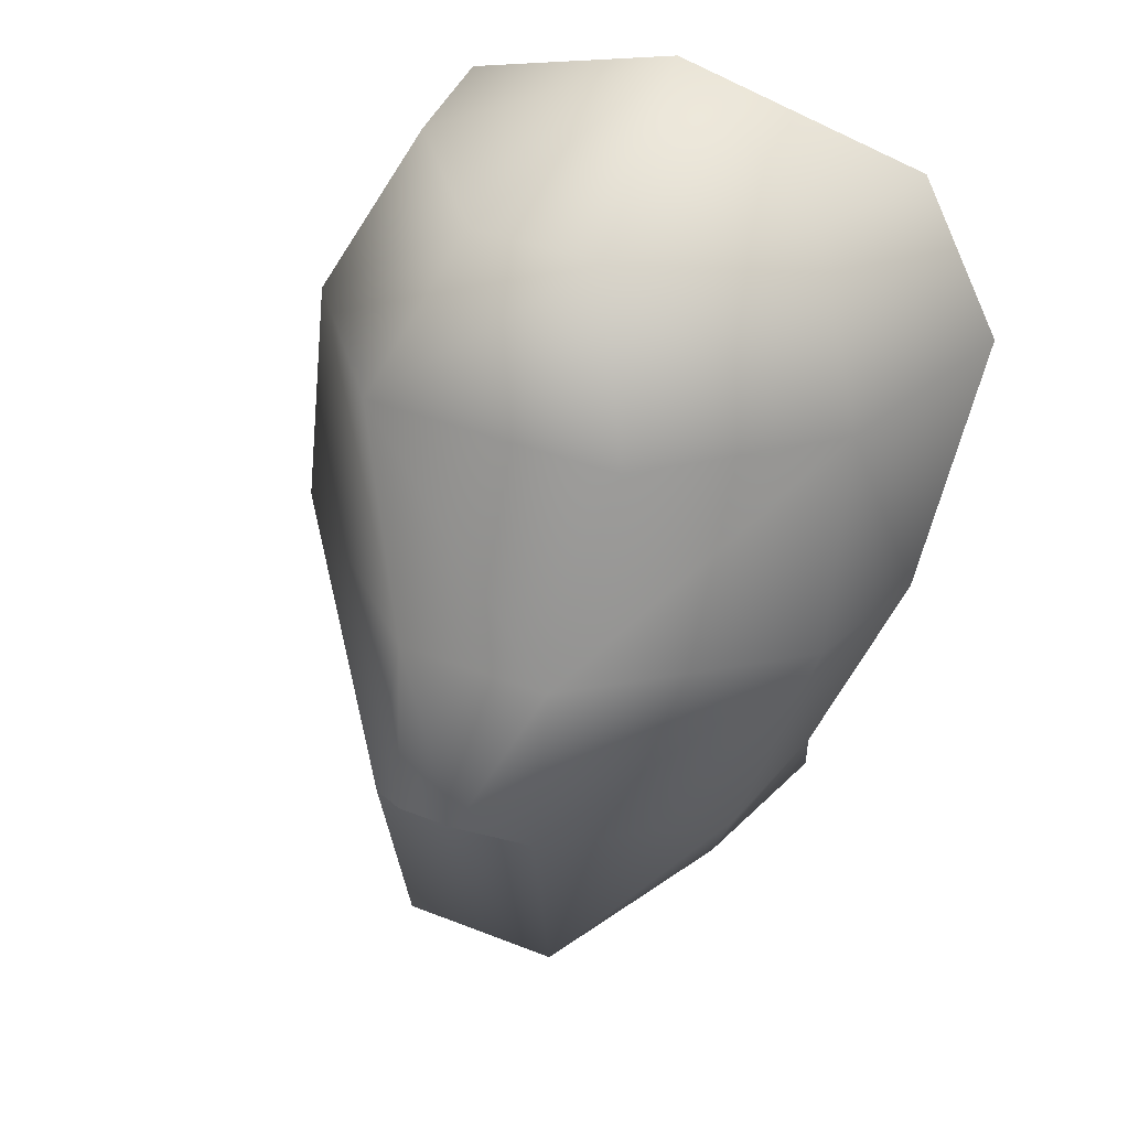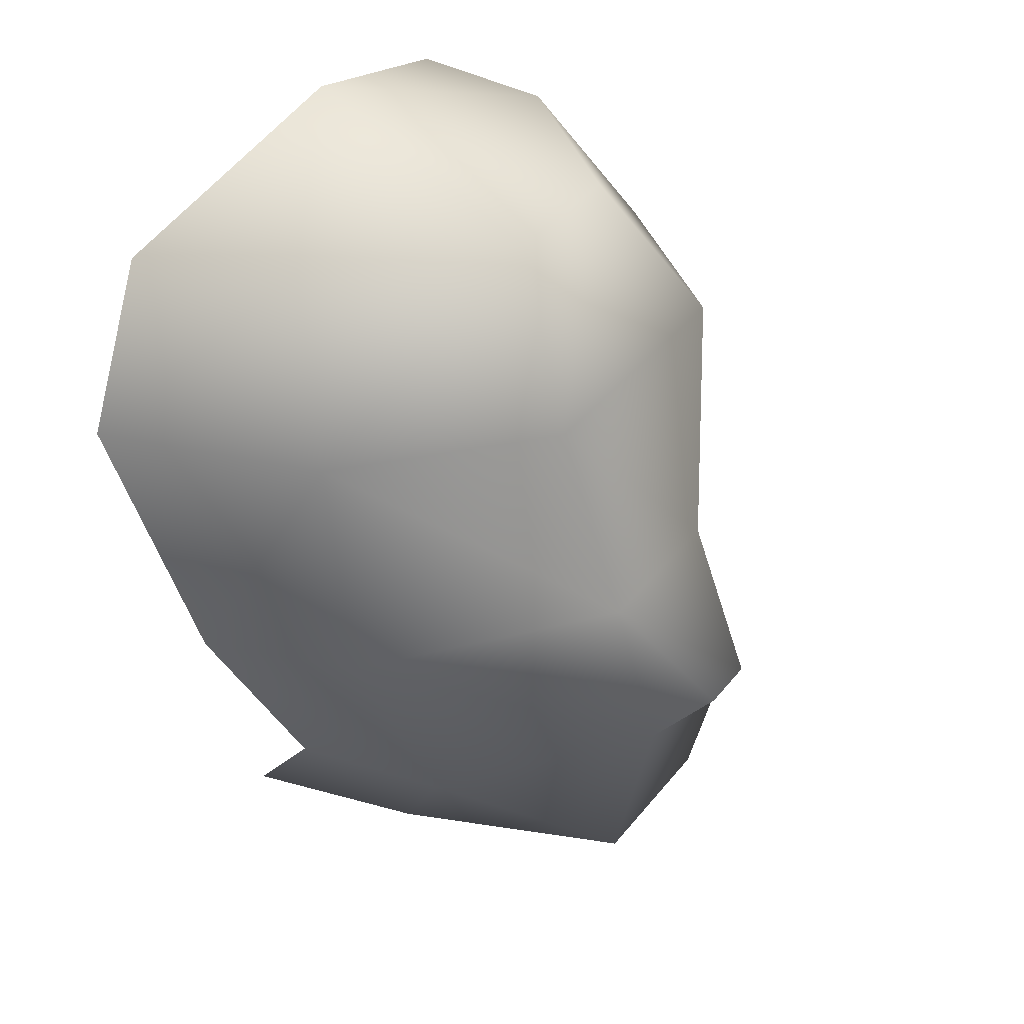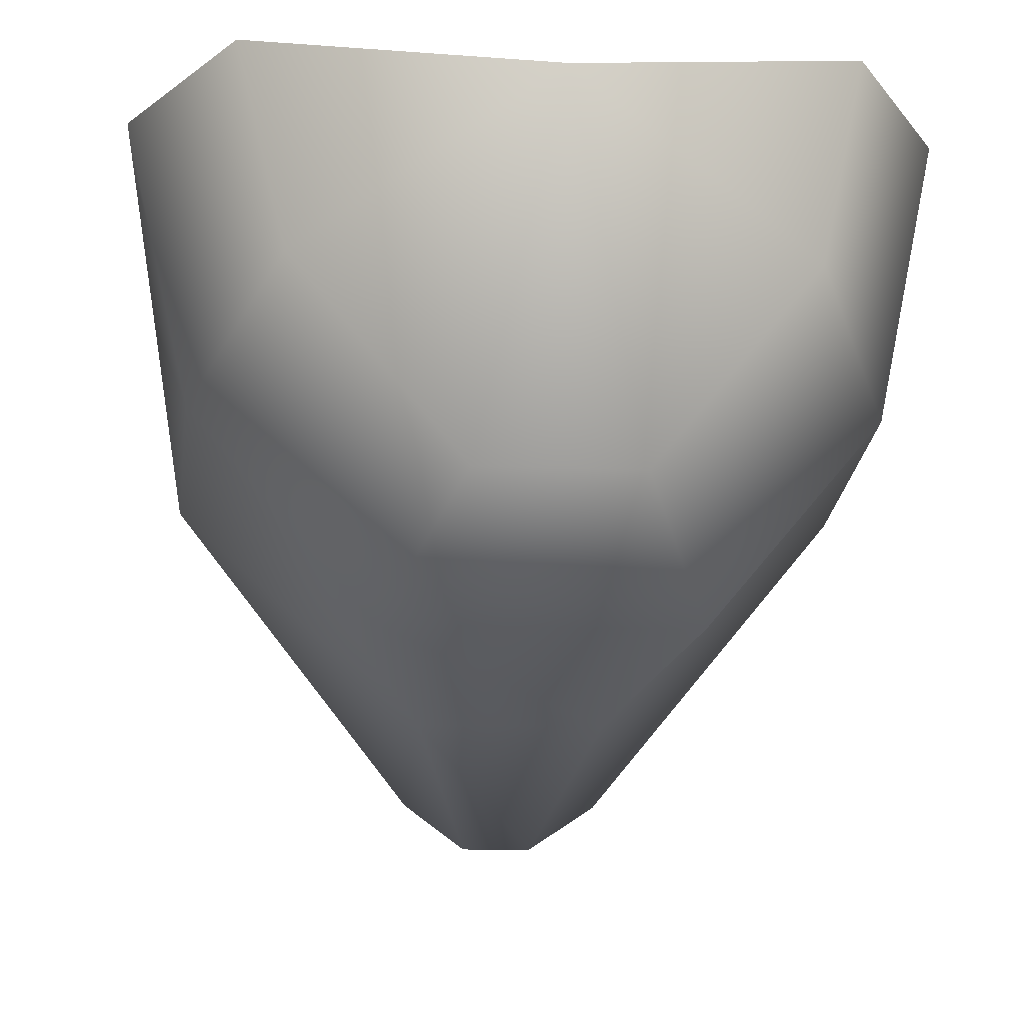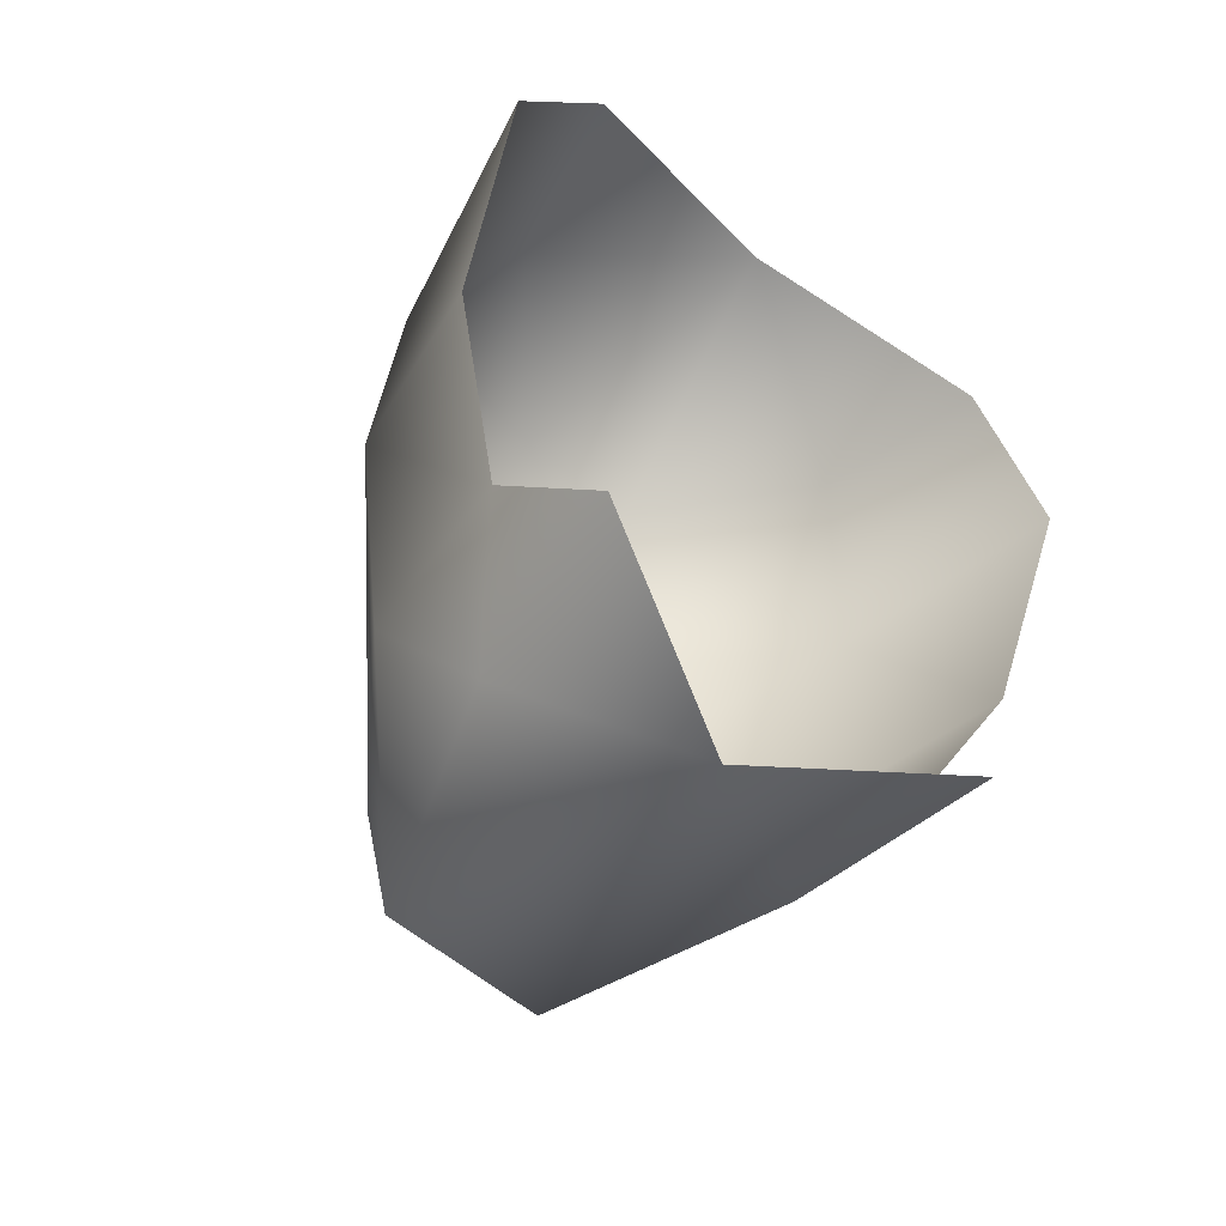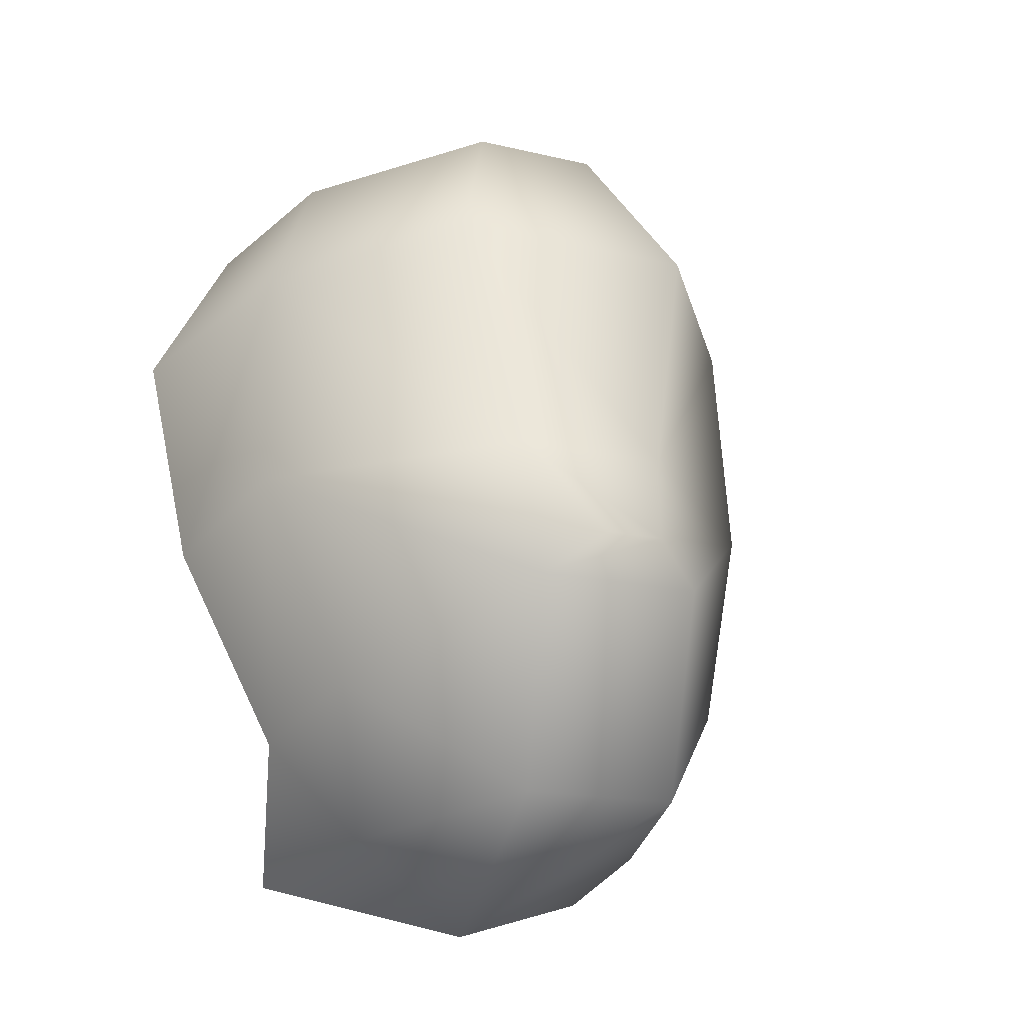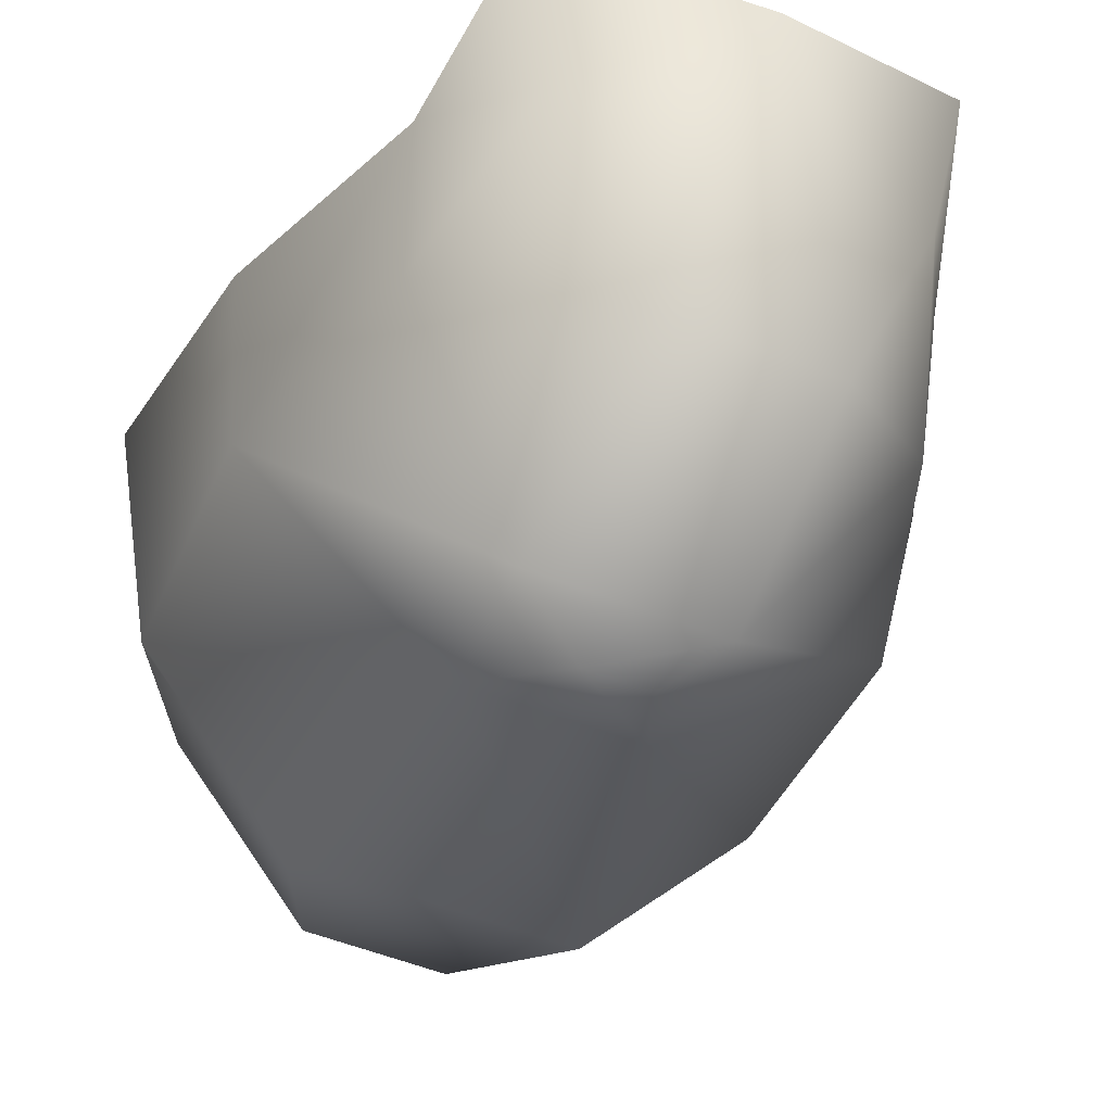
<metadata>
{"format":"obj","ext":"obj","renderer":"f3d","projection":"perspective","resolution":1024,"background":"white","views":[{"elev":39.6,"azim":-153.9,"up":"+Y"},{"elev":40.3,"azim":124.8,"up":"+Y"},{"elev":-12.9,"azim":175.0,"up":"+Z"},{"elev":-63.1,"azim":-39.1,"up":"+Y"},{"elev":-16.6,"azim":154.0,"up":"+Y"},{"elev":-55.1,"azim":-22.6,"up":"+Z"}]}
</metadata>
<code>
o head_f
v 0.08329 0.9701 0.1813
v 0.1138 0.9173 0.1772
v 0.1084 0.8331 0.1436
v 0.0778 0.7616 0.1281
v 0.05525 0.7239 0.09629
v 0.07338 0.7733 0.0679
v 0.09882 0.8469 0.08229
v 0.09525 0.9271 0.0937
v 0.06974 0.9798 0.121
v 0.02292 0.9867 0.06418
v 0.04434 0.9366 0.03339
v 0.01248 0.8144 -0.01241
v 0.02959 0.8021 0.002137
v 0.02768 0.7319 0.01722
v -0.02647 0.7319 0.01722
v -0.02838 0.8021 0.002137
v -0.007429 0.8144 -0.01241
v -0.04313 0.9366 0.03339
v -0.02171 0.9867 0.06418
v -0.06853 0.9798 0.121
v -0.09404 0.9271 0.0937
v -0.09377 0.8469 0.08229
v -0.07217 0.7733 0.0679
v -0.05404 0.7239 0.09629
v 0.000605 0.6959 0.1286
v -0.06475 0.7143 0.163
v -0.1034 0.8331 0.1436
v -0.08208 0.9701 0.1813
v -0.000347 1.001 0.1652
v -0.1126 0.9173 0.1772
v -0.07659 0.7616 0.1281
v 0.06596 0.7143 0.163
v 0.02841 0.8531 0.01949
v -0.02528 0.8531 0.01949
f 25 5 32
f 1 9 29
f 9 10 29
f 25 14 5
f 25 15 14
f 14 15 16 13
f 13 16 17 12
f 11 18 19 10
f 10 19 29
f 19 20 29
f 25 24 15
f 25 26 24
f 20 28 29
f 15 24 23
f 15 23 16
f 5 14 6
f 14 13 6
f 23 31 22
f 31 27 22
f 4 6 7
f 4 7 3
f 24 26 31
f 31 23 24
f 5 6 4
f 4 32 5
f 22 27 21
f 27 30 21
f 3 7 8
f 3 8 2
f 30 28 20
f 20 21 30
f 9 1 2
f 2 8 9
f 18 21 19
f 21 20 19
f 8 11 10
f 8 10 9
f 17 34 33 12
f 34 18 11 33
f 33 11 8
f 18 34 21
f 33 8 7
f 22 21 34
f 7 6 13
f 16 23 22
f 33 7 13
f 13 12 33
f 34 17 16
f 16 22 34

</code>
